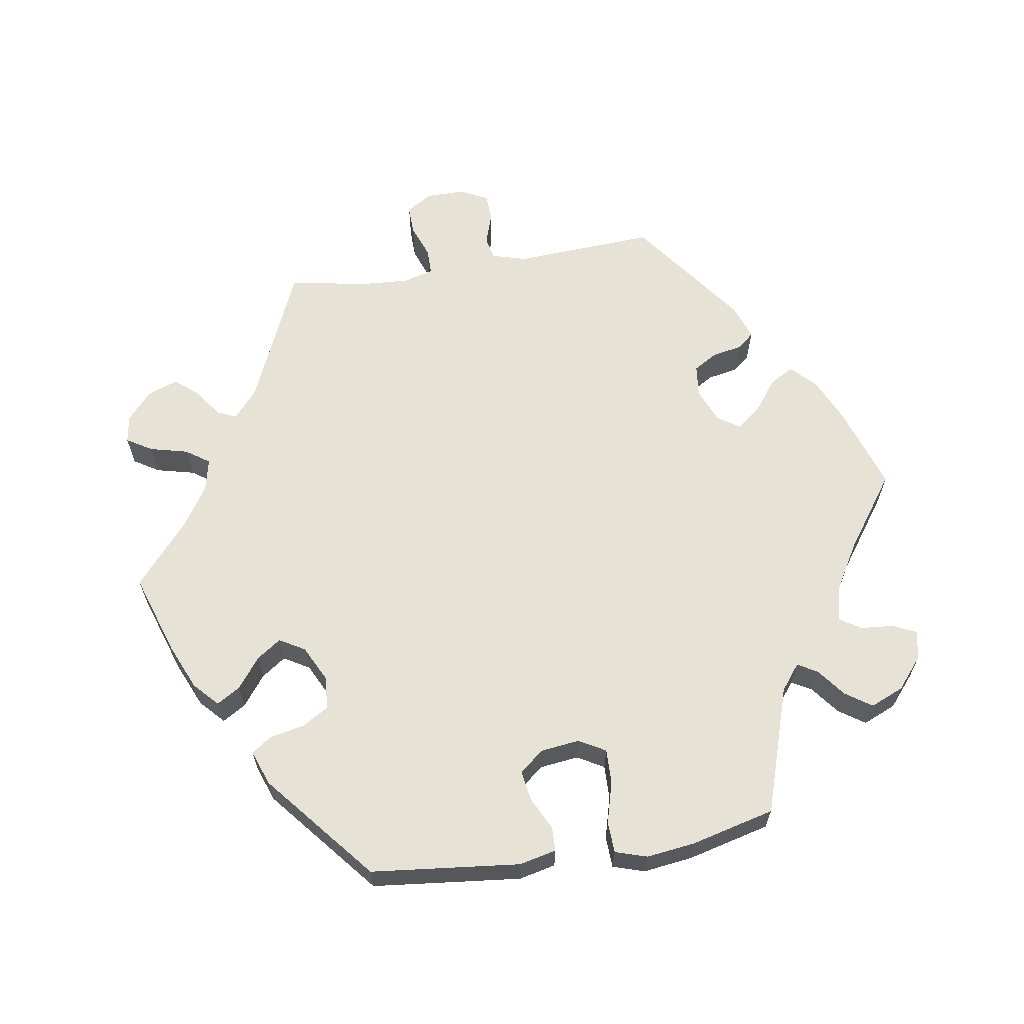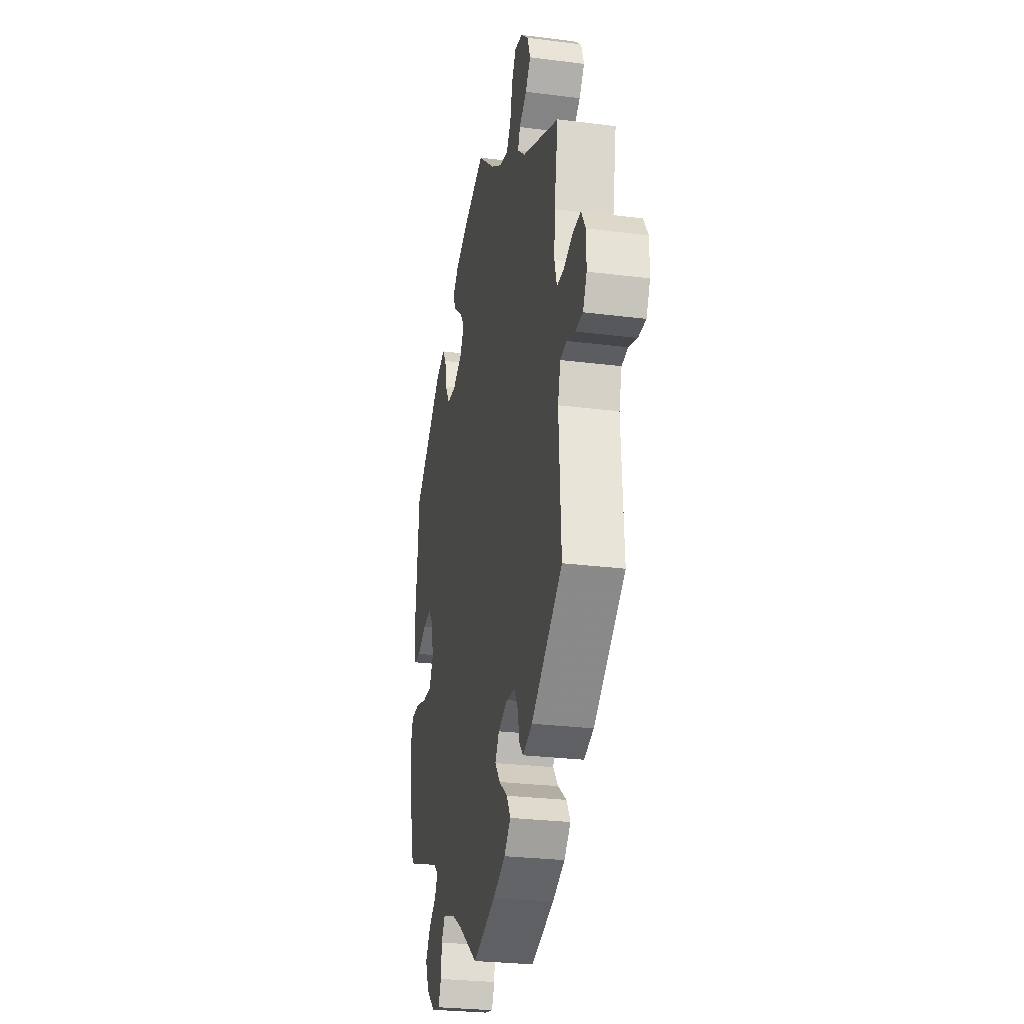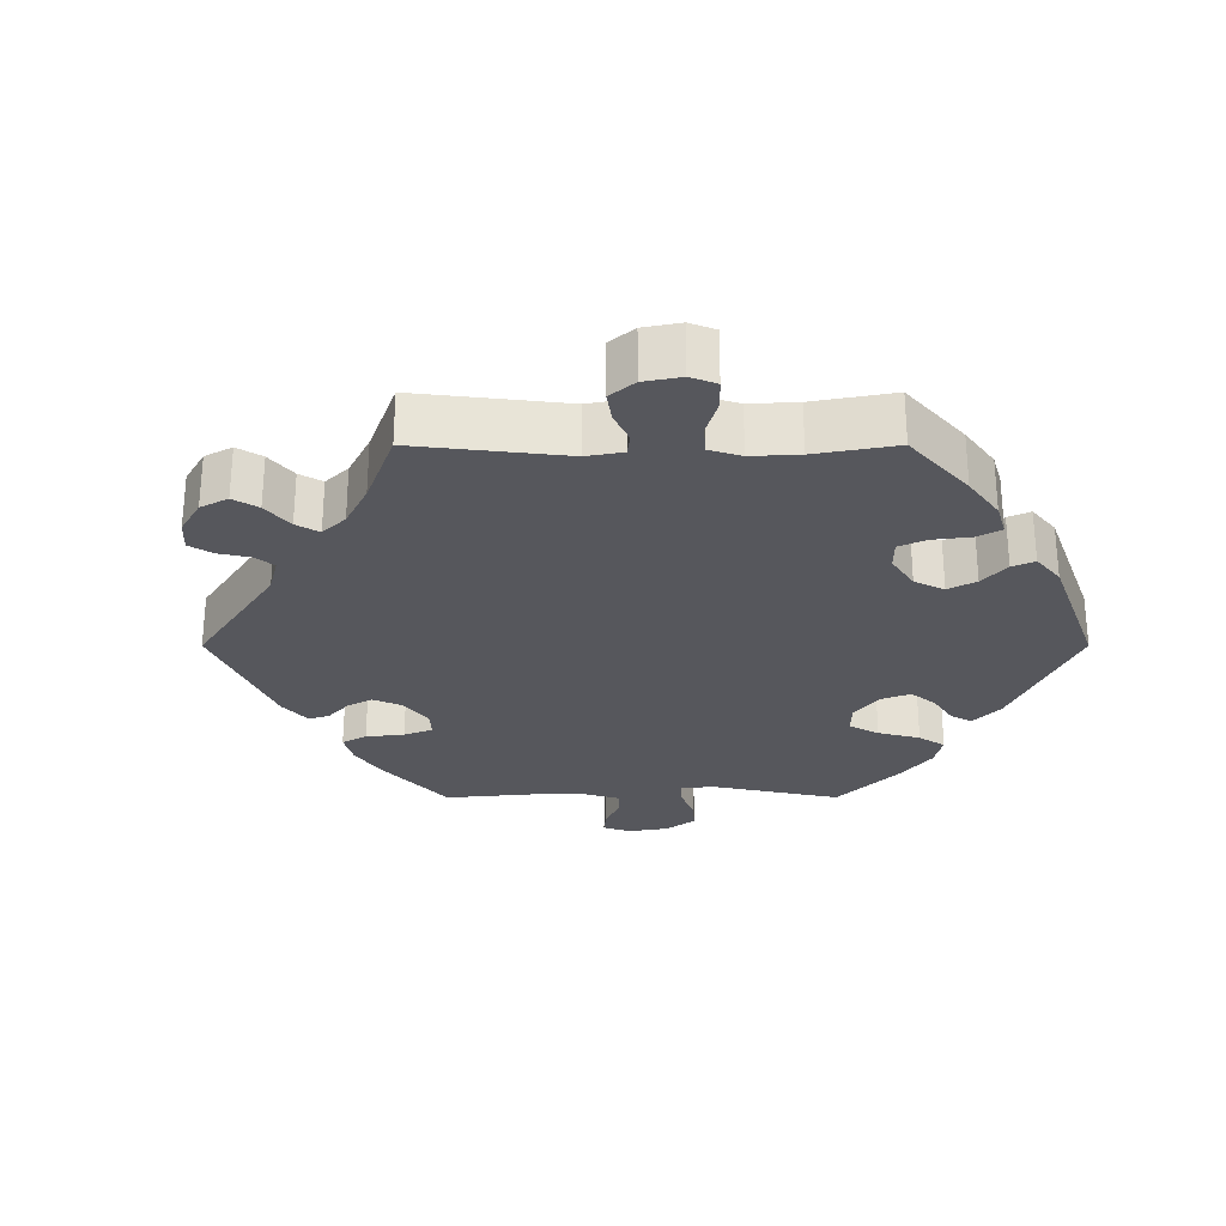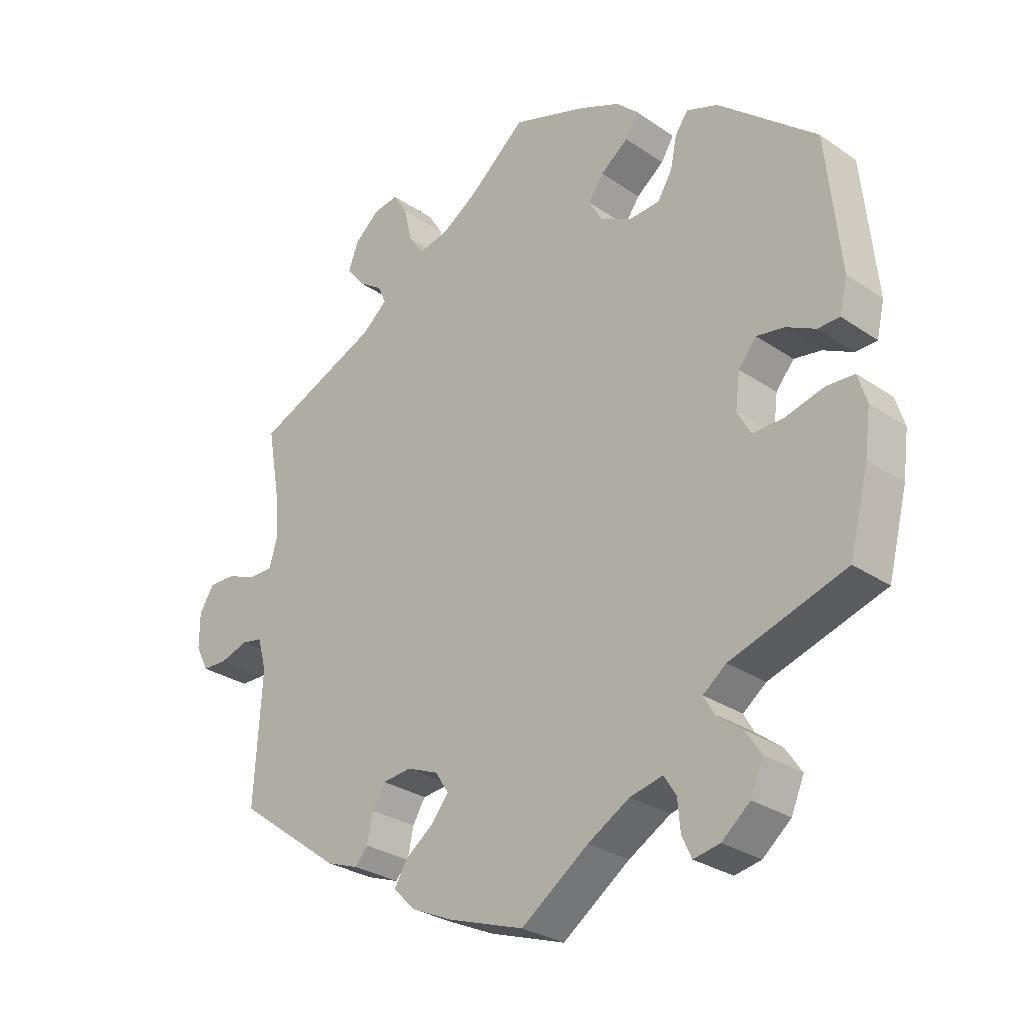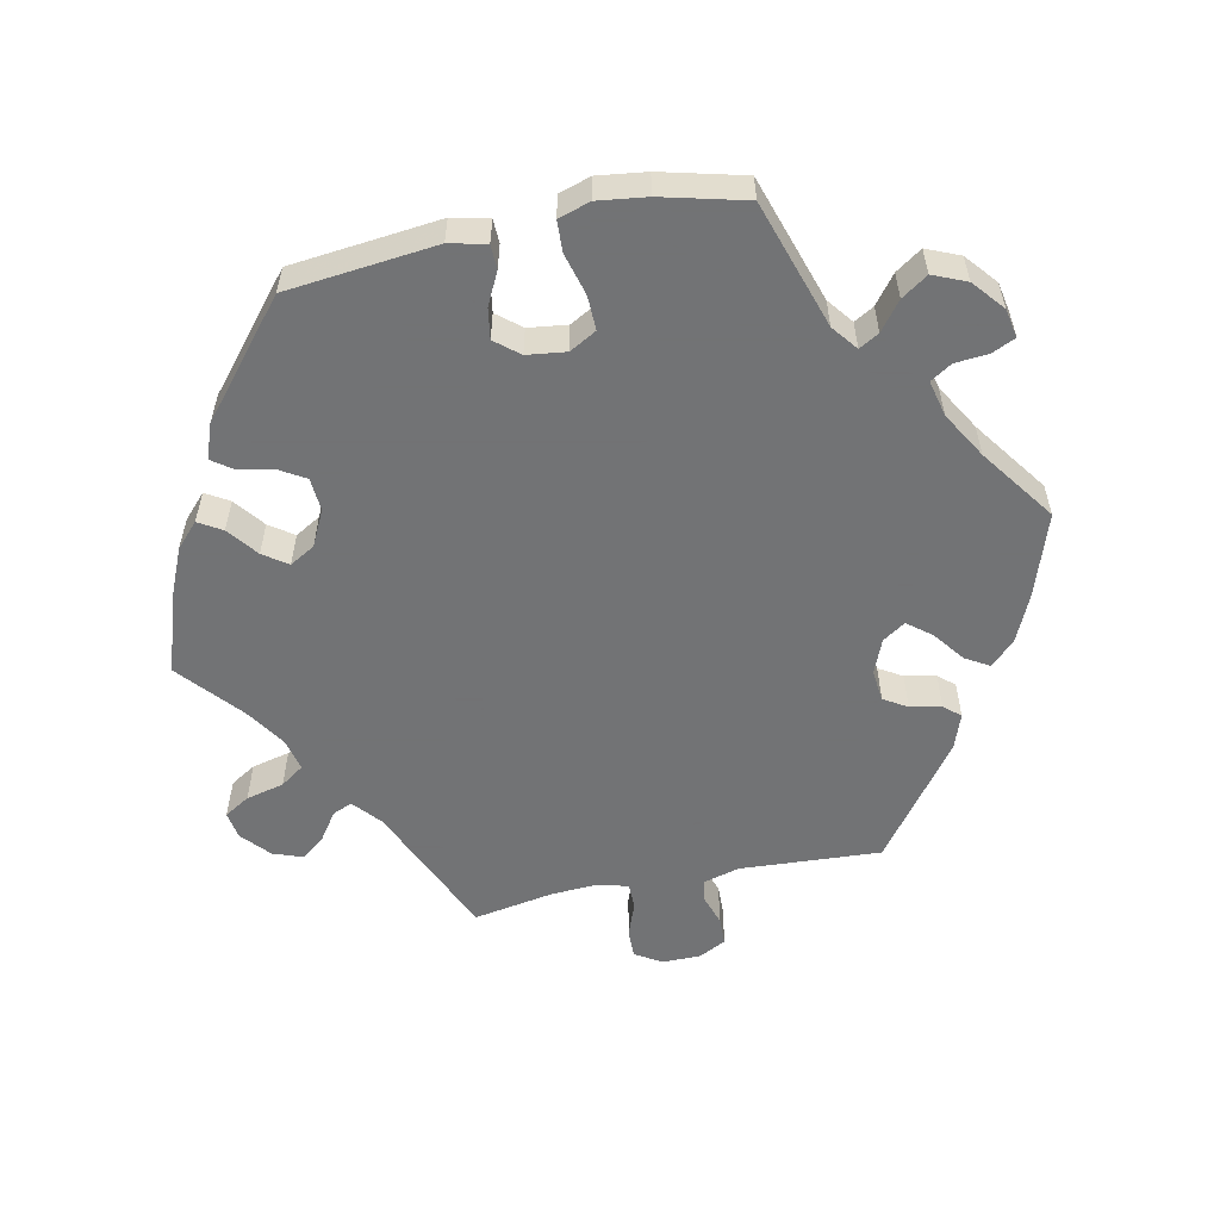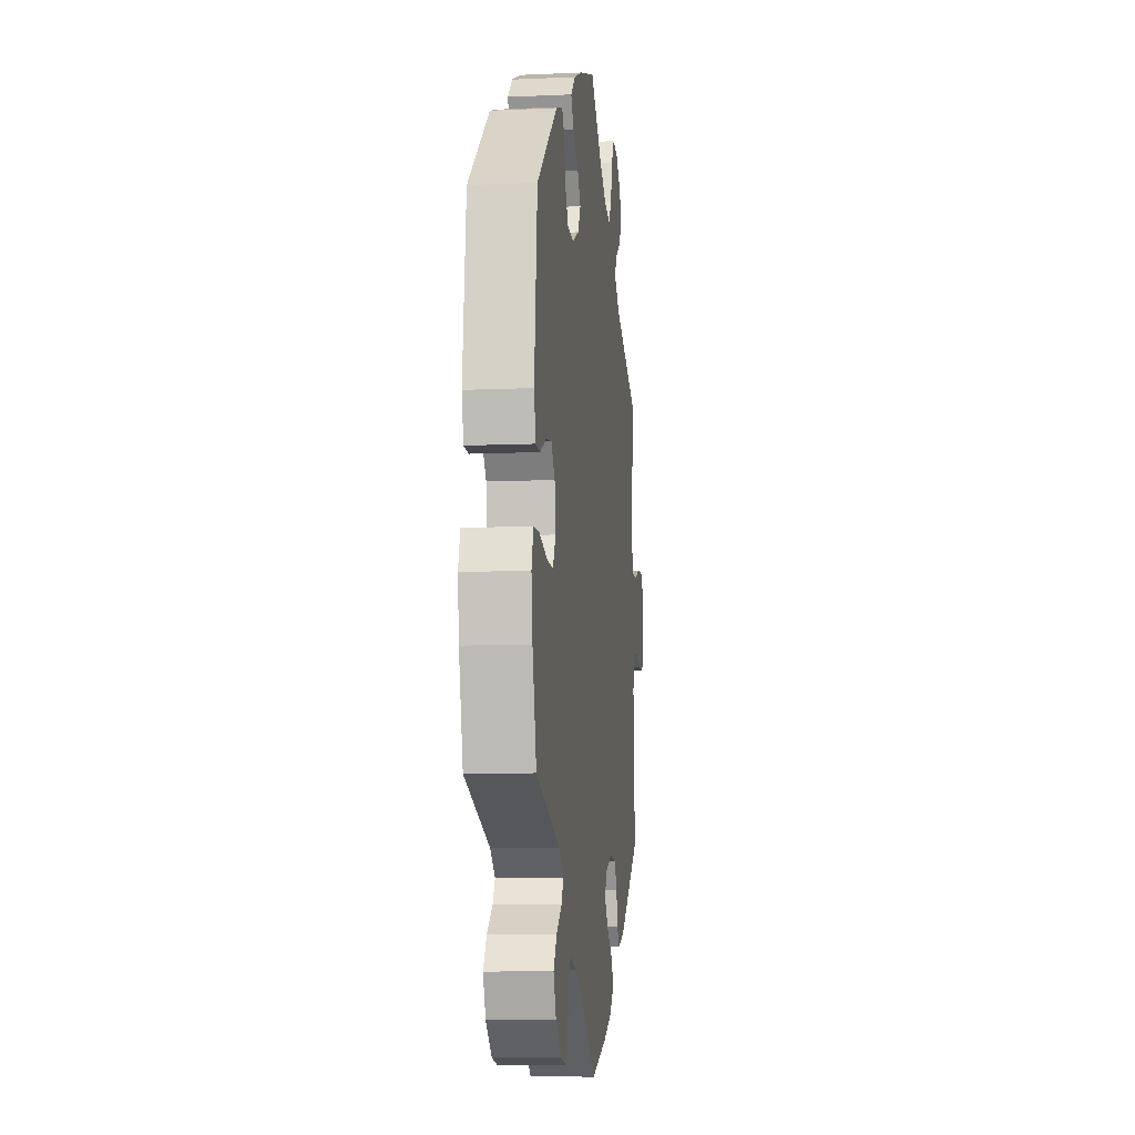
<metadata>
{"format":"obj","ext":"obj","renderer":"f3d","projection":"perspective","resolution":1024,"background":"white","views":[{"elev":63.1,"azim":81.1,"up":"+Y"},{"elev":-26.9,"azim":-101.2,"up":"+Z"},{"elev":-27.5,"azim":-30.0,"up":"+Y"},{"elev":-28.7,"azim":44.5,"up":"+Z"},{"elev":-55.7,"azim":101.9,"up":"+Y"},{"elev":-9.6,"azim":96.7,"up":"+Z"}]}
</metadata>
<code>
v 0.115 0.07 0.539
v 0.179 0.07 0.511
v 0.213 0.07 0.479
v 0.193 0.07 0.446
v 0.15 0.07 0.413
v 0.126 0.07 0.379
v 0.147 0.07 0.343
v 0.197 0.07 0.318
v 0.244 0.07 0.321
v 0.267 0.07 0.359
v 0.277 0.07 0.408
v 0.297 0.07 0.436
v 0.346 0.07 0.418
v 0.5 0.07 0.289
v 0.522 0.07 0.078
v 0.51 0.07 0.026
v 0.476 0.07 0.025
v 0.43 0.07 0.048
v 0.387 0.07 0.055
v 0.359 0.07 0.021
v 0.352 0.07 -0.034
v 0.373 0.07 -0.072
v 0.421 0.07 -0.071
v 0.481 0.07 -0.055
v 0.525 0.07 -0.057
v 0.539 0.07 -0.102
v 0.53 0.07 -0.171
v 0.5 0.07 -0.289
v 0.32 0.07 -0.347
v 0.284 0.07 -0.375
v 0.3 0.07 -0.403
v 0.34 0.07 -0.434
v 0.365 0.07 -0.471
v 0.345 0.07 -0.518
v 0.301 0.07 -0.555
v 0.26 0.07 -0.563
v 0.245 0.07 -0.53
v 0.241 0.07 -0.483
v 0.222 0.07 -0.453
v 0.171 0.07 -0.465
v 0.106 0.07 -0.503
v 0.001 0.07 -0.578
v -0.118 0.07 -0.538
v -0.182 0.07 -0.509
v -0.216 0.07 -0.475
v -0.196 0.07 -0.441
v -0.152 0.07 -0.408
v -0.125 0.07 -0.374
v -0.146 0.07 -0.342
v -0.195 0.07 -0.322
v -0.24 0.07 -0.327
v -0.26 0.07 -0.36
v -0.269 0.07 -0.404
v -0.289 0.07 -0.427
v -0.339 0.07 -0.409
v -0.501 0.07 -0.289
v -0.489 0.07 -0.089
v -0.503 0.07 -0.039
v -0.535 0.07 -0.033
v -0.579 0.07 -0.047
v -0.618 0.07 -0.046
v -0.638 0.07 -0.007
v -0.638 0.07 0.048
v -0.615 0.07 0.085
v -0.574 0.07 0.084
v -0.526 0.07 0.066
v -0.489 0.07 0.066
v -0.477 0.07 0.109
v -0.481 0.07 0.176
v -0.501 0.07 0.289
v -0.306 0.07 0.373
v -0.266 0.07 0.407
v -0.278 0.07 0.435
v -0.317 0.07 0.462
v -0.344 0.07 0.496
v -0.329 0.07 0.538
v -0.289 0.07 0.573
v -0.25 0.07 0.579
v -0.228 0.07 0.543
v -0.215 0.07 0.489
v -0.192 0.07 0.456
v -0.146 0.07 0.466
v -0.089 0.07 0.503
v -0.001 0.07 0.578
v 0.115 0 0.539
v 0.179 0 0.511
v 0.213 0 0.479
v 0.193 0 0.446
v 0.15 0 0.413
v 0.126 0 0.379
v 0.147 0 0.343
v 0.197 0 0.318
v 0.244 0 0.321
v 0.267 0 0.359
v 0.277 0 0.408
v 0.297 0 0.436
v 0.346 0 0.418
v 0.5 0 0.289
v 0.522 0 0.078
v 0.51 0 0.026
v 0.476 0 0.025
v 0.43 0 0.048
v 0.387 0 0.055
v 0.359 0 0.021
v 0.352 0 -0.034
v 0.373 0 -0.072
v 0.421 0 -0.071
v 0.481 0 -0.055
v 0.525 0 -0.057
v 0.539 0 -0.102
v 0.53 0 -0.171
v 0.5 0 -0.289
v 0.32 0 -0.347
v 0.284 0 -0.375
v 0.3 0 -0.403
v 0.34 0 -0.434
v 0.365 0 -0.471
v 0.345 0 -0.518
v 0.301 0 -0.555
v 0.26 0 -0.563
v 0.245 0 -0.53
v 0.241 0 -0.483
v 0.222 0 -0.453
v 0.171 0 -0.465
v 0.106 0 -0.503
v 0.001 0 -0.578
v -0.118 0 -0.538
v -0.182 0 -0.509
v -0.216 0 -0.475
v -0.196 0 -0.441
v -0.152 0 -0.408
v -0.125 0 -0.374
v -0.146 0 -0.342
v -0.195 0 -0.322
v -0.24 0 -0.327
v -0.26 0 -0.36
v -0.269 0 -0.404
v -0.289 0 -0.427
v -0.339 0 -0.409
v -0.501 0 -0.289
v -0.489 0 -0.089
v -0.503 0 -0.039
v -0.535 0 -0.033
v -0.579 0 -0.047
v -0.618 0 -0.046
v -0.638 0 -0.007
v -0.638 0 0.048
v -0.615 0 0.085
v -0.574 0 0.084
v -0.526 0 0.066
v -0.489 0 0.066
v -0.477 0 0.109
v -0.481 0 0.176
v -0.501 0 0.289
v -0.306 0 0.373
v -0.266 0 0.407
v -0.278 0 0.435
v -0.317 0 0.462
v -0.344 0 0.496
v -0.329 0 0.538
v -0.289 0 0.573
v -0.25 0 0.579
v -0.228 0 0.543
v -0.215 0 0.489
v -0.192 0 0.456
v -0.146 0 0.466
v -0.089 0 0.503
v -0.001 0 0.578
f 83 84 1 2
f 82 83 2 3
f 81 82 3 4
f 77 78 79 80
f 77 80 81
f 76 77 81
f 73 74 75 76
f 73 76 81
f 72 73 81 4
f 69 70 71
f 68 69 71 72
f 67 68 72 4
f 63 64 65 66
f 63 66 67
f 62 63 67
f 59 60 61 62
f 58 59 62 67
f 57 58 67
f 54 55 56 57
f 52 53 54 57
f 51 52 57 67
f 50 51 67
f 49 50 67
f 44 45 46 47
f 44 47 48
f 41 42 43 44
f 40 41 44 48
f 39 40 48 49
f 35 36 37 38
f 35 38 39
f 34 35 39
f 31 32 33 34
f 30 31 34 39
f 26 27 28 29
f 26 29 30
f 23 24 25 26
f 22 23 26 30
f 21 22 30 39
f 15 16 17 18
f 15 18 19
f 14 15 19
f 13 14 19 20
f 10 11 12 13
f 9 10 13 20
f 67 4 5
f 67 5 6
f 49 67 6 7
f 39 49 7 8
f 20 21 39
f 8 9 20 39
f 86 85 168 167
f 87 86 167 166
f 88 87 166 165
f 164 163 162 161
f 165 164 161
f 165 161 160
f 160 159 158 157
f 165 160 157
f 88 165 157 156
f 155 154 153
f 156 155 153 152
f 88 156 152 151
f 150 149 148 147
f 151 150 147
f 151 147 146
f 146 145 144 143
f 151 146 143 142
f 151 142 141
f 141 140 139 138
f 141 138 137 136
f 151 141 136 135
f 151 135 134
f 151 134 133
f 131 130 129 128
f 132 131 128
f 128 127 126 125
f 132 128 125 124
f 133 132 124 123
f 122 121 120 119
f 123 122 119
f 123 119 118
f 118 117 116 115
f 123 118 115 114
f 113 112 111 110
f 114 113 110
f 110 109 108 107
f 114 110 107 106
f 123 114 106 105
f 102 101 100 99
f 103 102 99
f 103 99 98
f 104 103 98 97
f 97 96 95 94
f 104 97 94 93
f 89 88 151
f 90 89 151
f 91 90 151 133
f 92 91 133 123
f 123 105 104
f 123 104 93 92
f 1 85 86 2
f 2 86 87 3
f 3 87 88 4
f 4 88 89 5
f 5 89 90 6
f 6 90 91 7
f 7 91 92 8
f 8 92 93 9
f 9 93 94 10
f 10 94 95 11
f 11 95 96 12
f 12 96 97 13
f 13 97 98 14
f 14 98 99 15
f 15 99 100 16
f 16 100 101 17
f 17 101 102 18
f 18 102 103 19
f 19 103 104 20
f 20 104 105 21
f 21 105 106 22
f 22 106 107 23
f 23 107 108 24
f 24 108 109 25
f 25 109 110 26
f 26 110 111 27
f 27 111 112 28
f 28 112 113 29
f 29 113 114 30
f 30 114 115 31
f 31 115 116 32
f 32 116 117 33
f 33 117 118 34
f 34 118 119 35
f 35 119 120 36
f 36 120 121 37
f 37 121 122 38
f 38 122 123 39
f 39 123 124 40
f 40 124 125 41
f 41 125 126 42
f 42 126 127 43
f 43 127 128 44
f 44 128 129 45
f 45 129 130 46
f 46 130 131 47
f 47 131 132 48
f 48 132 133 49
f 49 133 134 50
f 50 134 135 51
f 51 135 136 52
f 52 136 137 53
f 53 137 138 54
f 54 138 139 55
f 55 139 140 56
f 56 140 141 57
f 57 141 142 58
f 58 142 143 59
f 59 143 144 60
f 60 144 145 61
f 61 145 146 62
f 62 146 147 63
f 63 147 148 64
f 64 148 149 65
f 65 149 150 66
f 66 150 151 67
f 67 151 152 68
f 68 152 153 69
f 69 153 154 70
f 70 154 155 71
f 71 155 156 72
f 72 156 157 73
f 73 157 158 74
f 74 158 159 75
f 75 159 160 76
f 76 160 161 77
f 77 161 162 78
f 78 162 163 79
f 79 163 164 80
f 80 164 165 81
f 81 165 166 82
f 82 166 167 83
f 83 167 168 84
f 84 168 85 1

</code>
